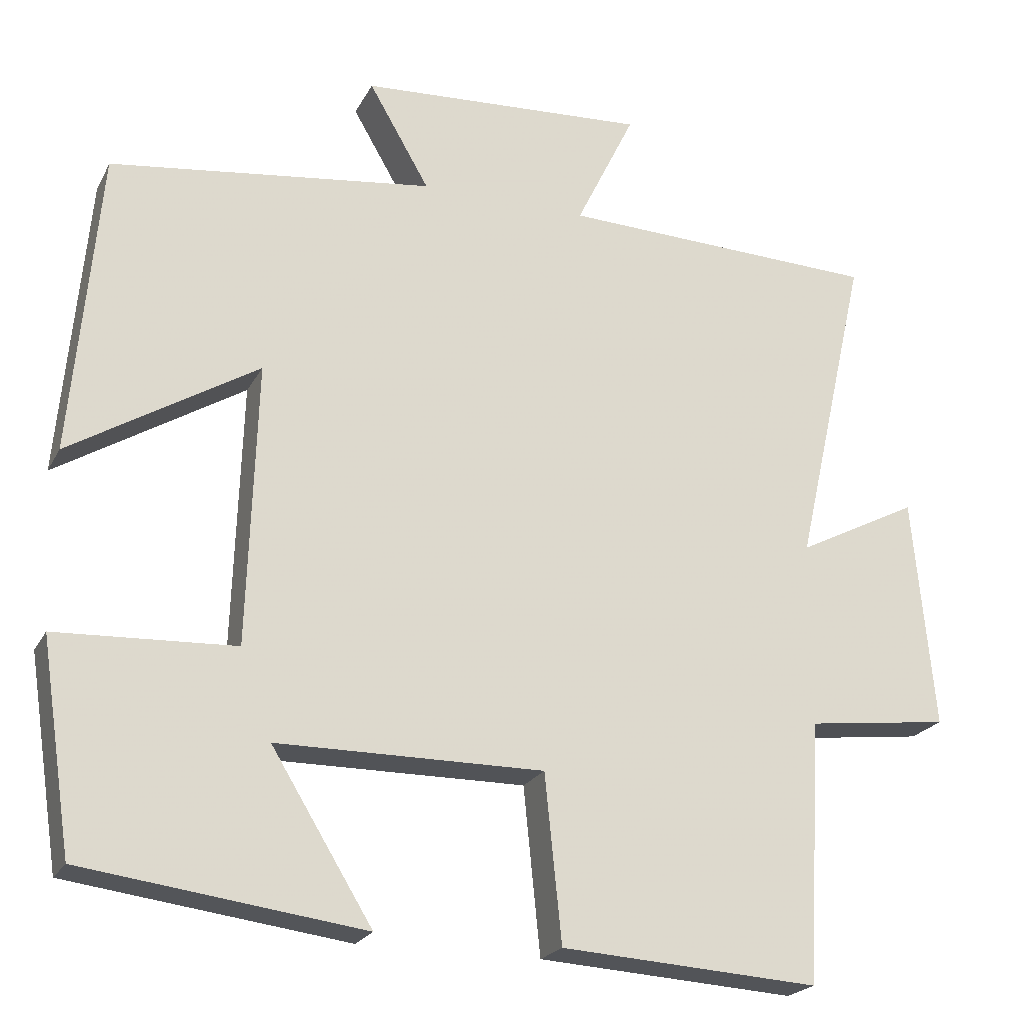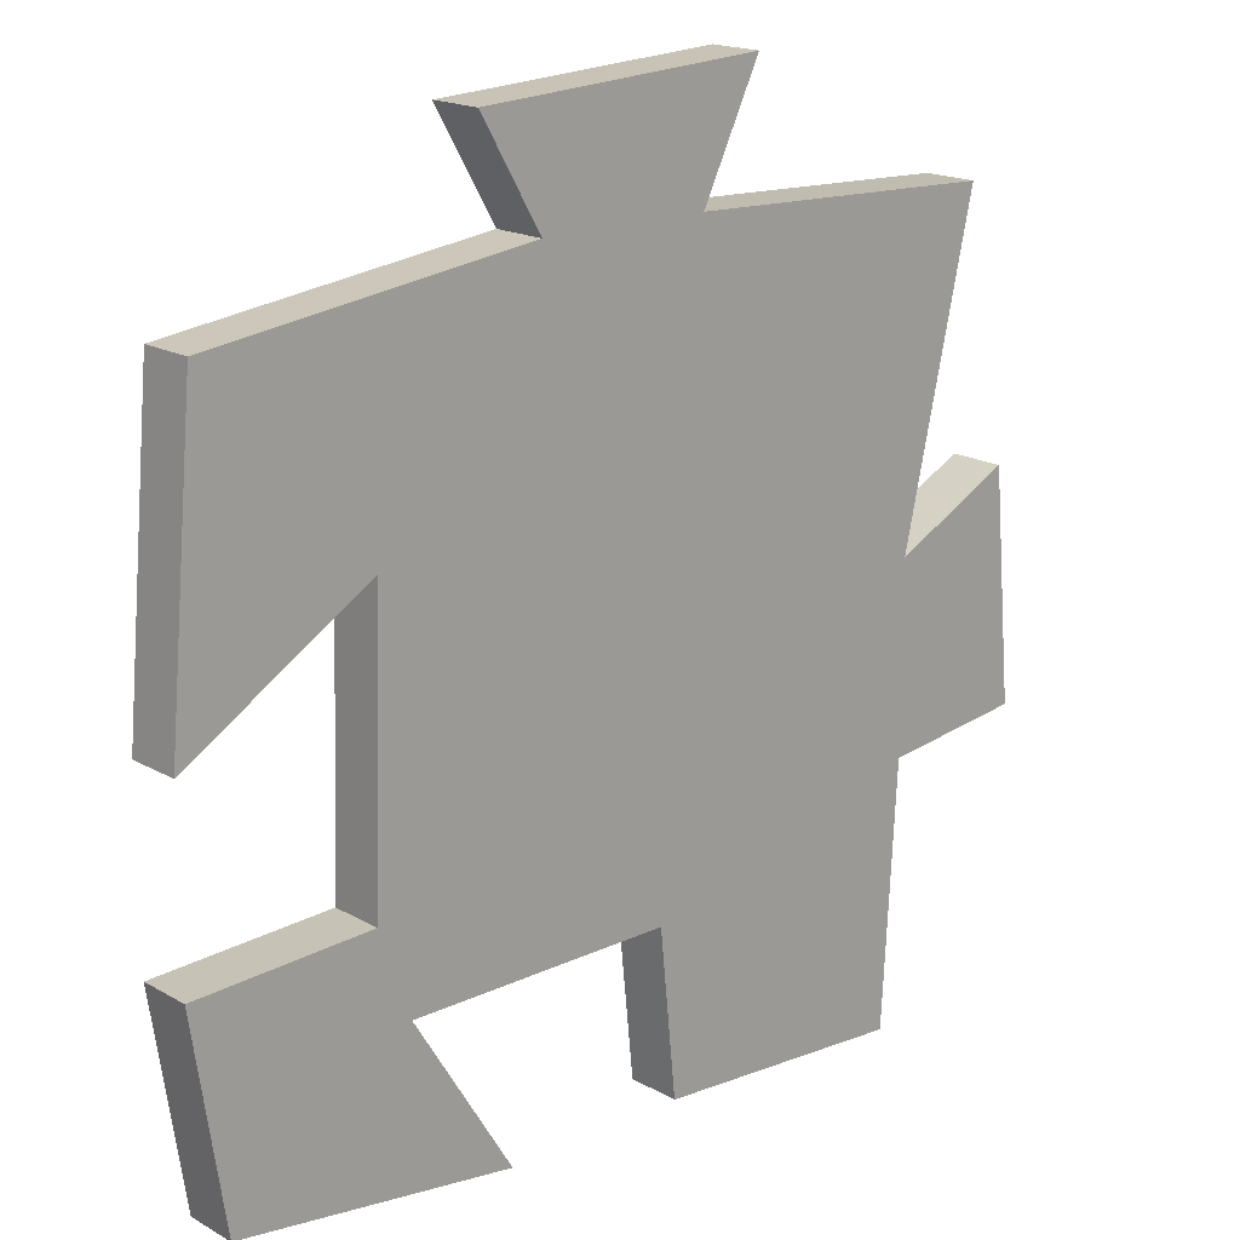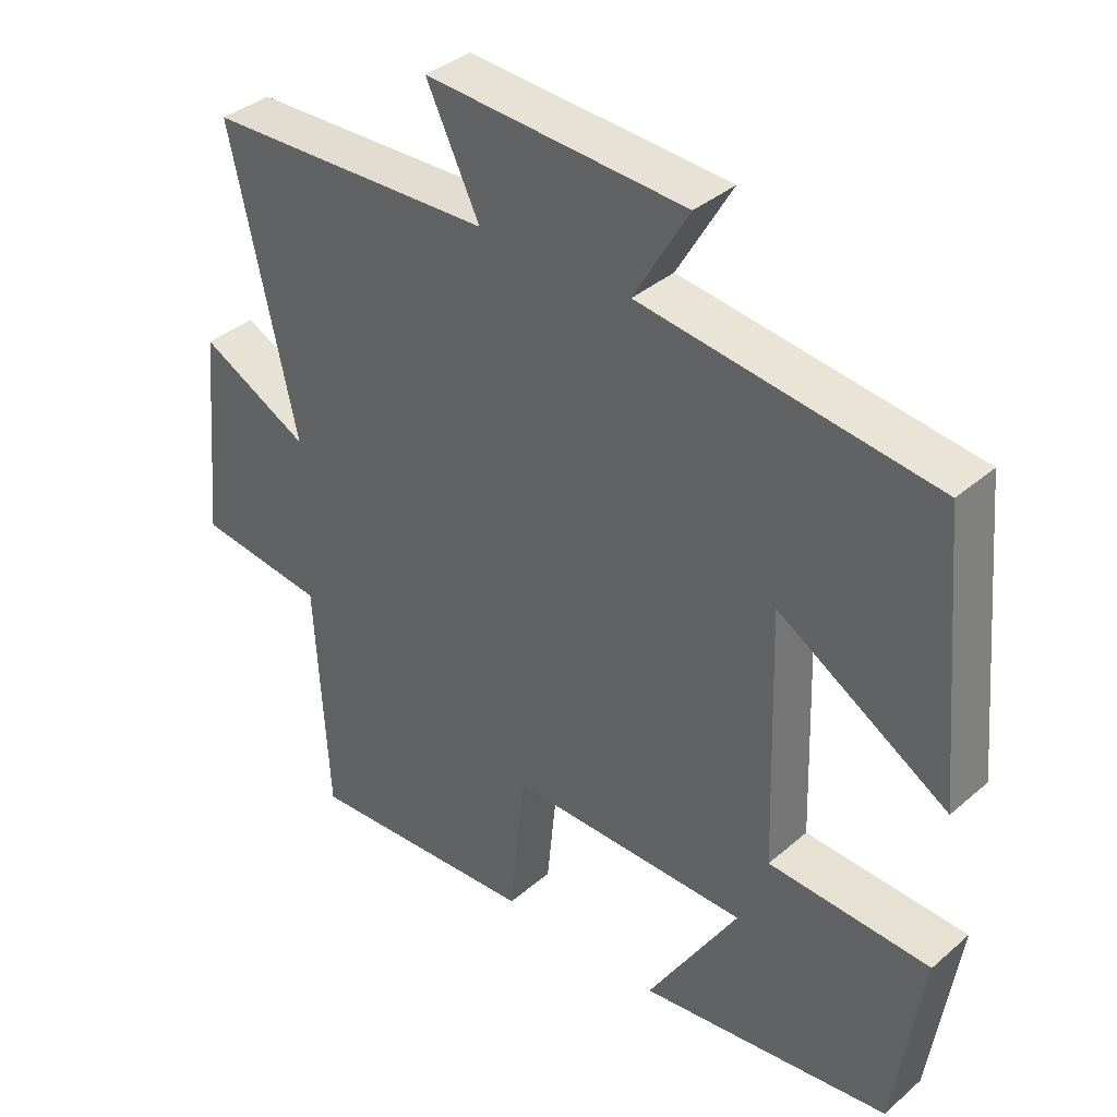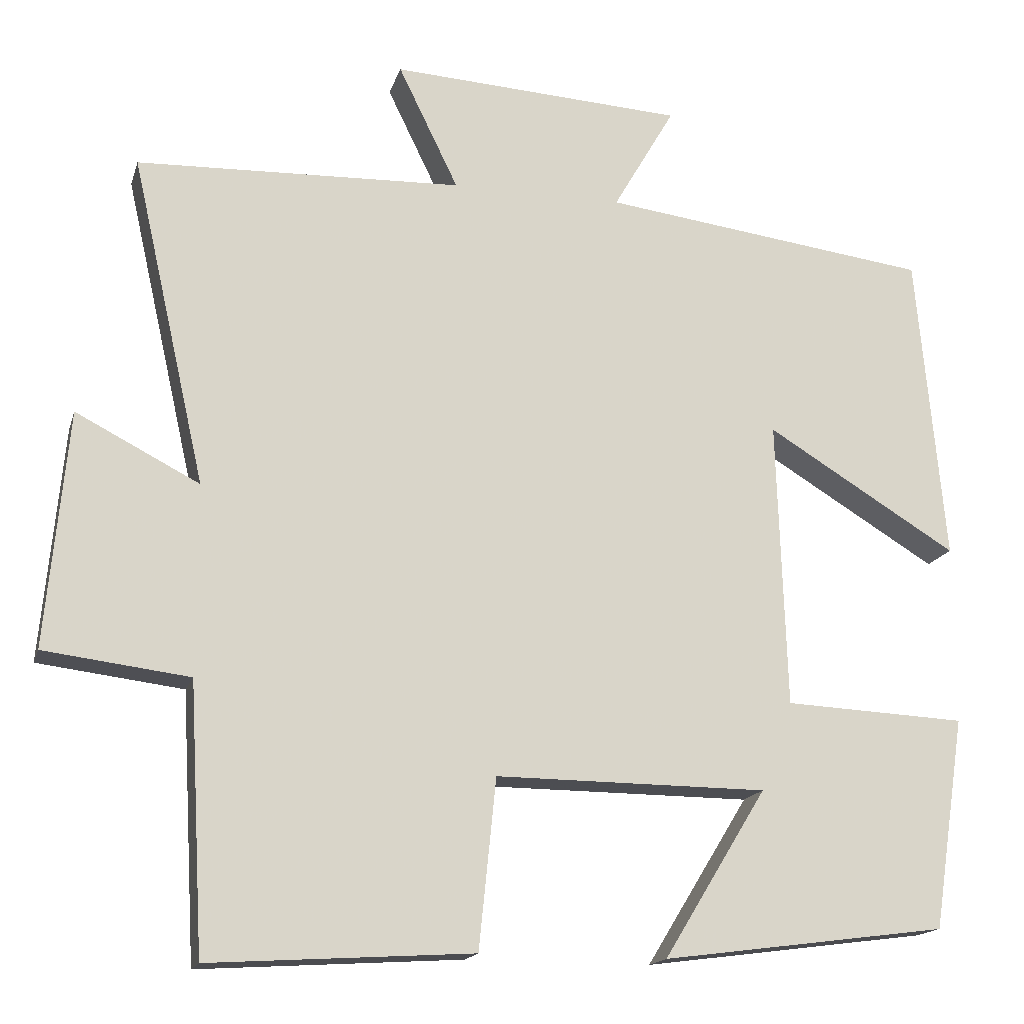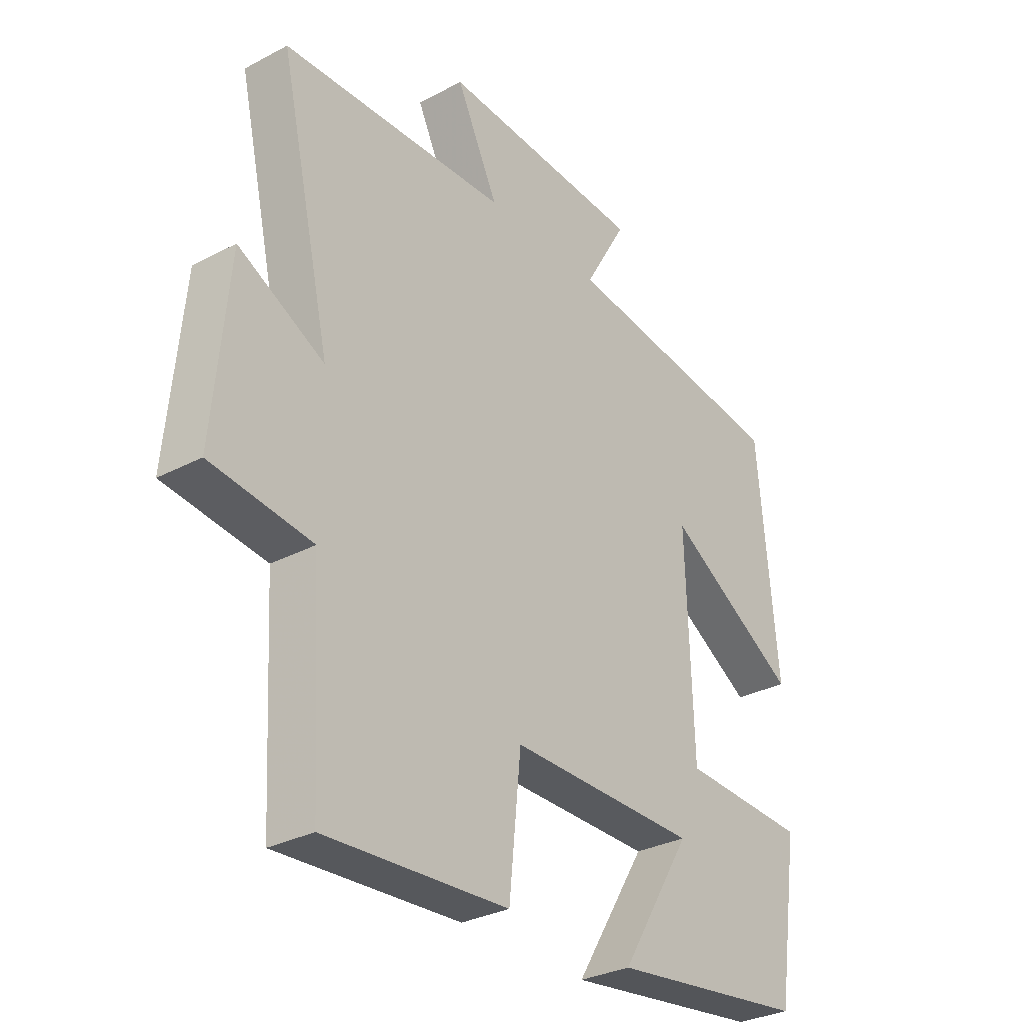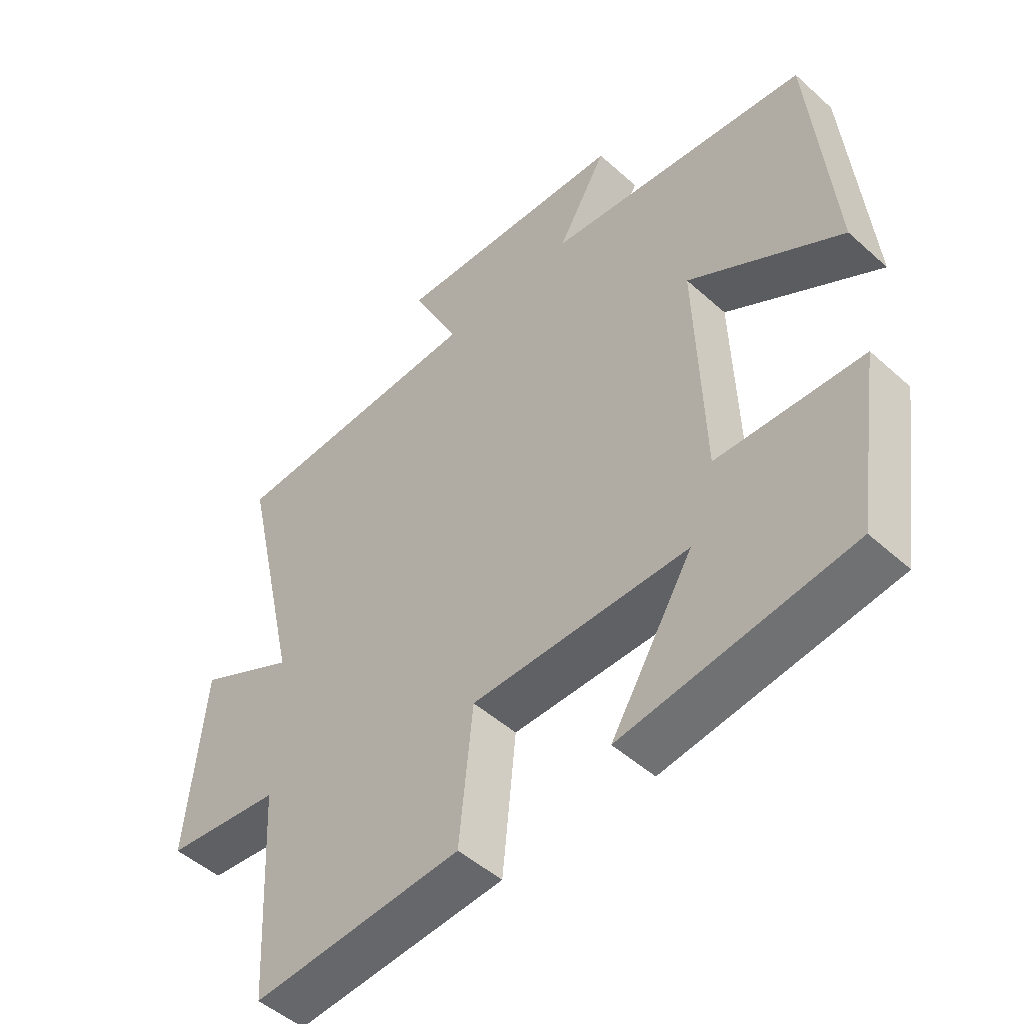
<metadata>
{"format":"obj","ext":"obj","renderer":"f3d","projection":"perspective","resolution":1024,"background":"white","views":[{"elev":-22.0,"azim":158.7,"up":"+Z"},{"elev":17.8,"azim":137.8,"up":"+Z"},{"elev":37.1,"azim":42.3,"up":"+Z"},{"elev":-16.4,"azim":-14.7,"up":"+Z"},{"elev":-30.8,"azim":-52.7,"up":"+Z"},{"elev":-49.4,"azim":45.3,"up":"+Z"}]}
</metadata>
<code>
v -0.595 0.07 0.485
v -0.178 0.07 0.5
v -0.255 0.07 0.658
v 0.121 0.07 0.636
v 0.042 0.07 0.5
v 0.464 0.07 0.446
v 0.5 0.07 0.049
v 0.255 0.07 0.198
v 0.267 0.07 -0.17
v 0.5 0.07 -0.181
v 0.459 0.07 -0.452
v 0.094 0.07 -0.5
v 0.226 0.07 -0.285
v -0.122 0.07 -0.283
v -0.144 0.07 -0.5
v -0.481 0.07 -0.521
v -0.5 0.07 -0.18
v -0.686 0.07 -0.157
v -0.658 0.07 0.145
v -0.5 0.07 0.064
v -0.595 0 0.485
v -0.178 0 0.5
v -0.255 0 0.658
v 0.121 0 0.636
v 0.042 0 0.5
v 0.464 0 0.446
v 0.5 0 0.049
v 0.255 0 0.198
v 0.267 0 -0.17
v 0.5 0 -0.181
v 0.459 0 -0.452
v 0.094 0 -0.5
v 0.226 0 -0.285
v -0.122 0 -0.283
v -0.144 0 -0.5
v -0.481 0 -0.521
v -0.5 0 -0.18
v -0.686 0 -0.157
v -0.658 0 0.145
v -0.5 0 0.064
f 17 18 19 20
f 16 17 20
f 15 16 20
f 14 15 20
f 20 1 2
f 14 20 2
f 13 14 2
f 10 11 12 13
f 9 10 13
f 13 2 3
f 9 13 3
f 8 9 3
f 5 6 7 8
f 5 8 3
f 3 4 5
f 40 39 38 37
f 40 37 36
f 40 36 35
f 40 35 34
f 22 21 40
f 22 40 34
f 22 34 33
f 33 32 31 30
f 33 30 29
f 23 22 33
f 23 33 29
f 23 29 28
f 28 27 26 25
f 23 28 25
f 25 24 23
f 1 21 22 2
f 2 22 23 3
f 3 23 24 4
f 4 24 25 5
f 5 25 26 6
f 6 26 27 7
f 7 27 28 8
f 8 28 29 9
f 9 29 30 10
f 10 30 31 11
f 11 31 32 12
f 12 32 33 13
f 13 33 34 14
f 14 34 35 15
f 15 35 36 16
f 16 36 37 17
f 17 37 38 18
f 18 38 39 19
f 19 39 40 20
f 20 40 21 1

</code>
